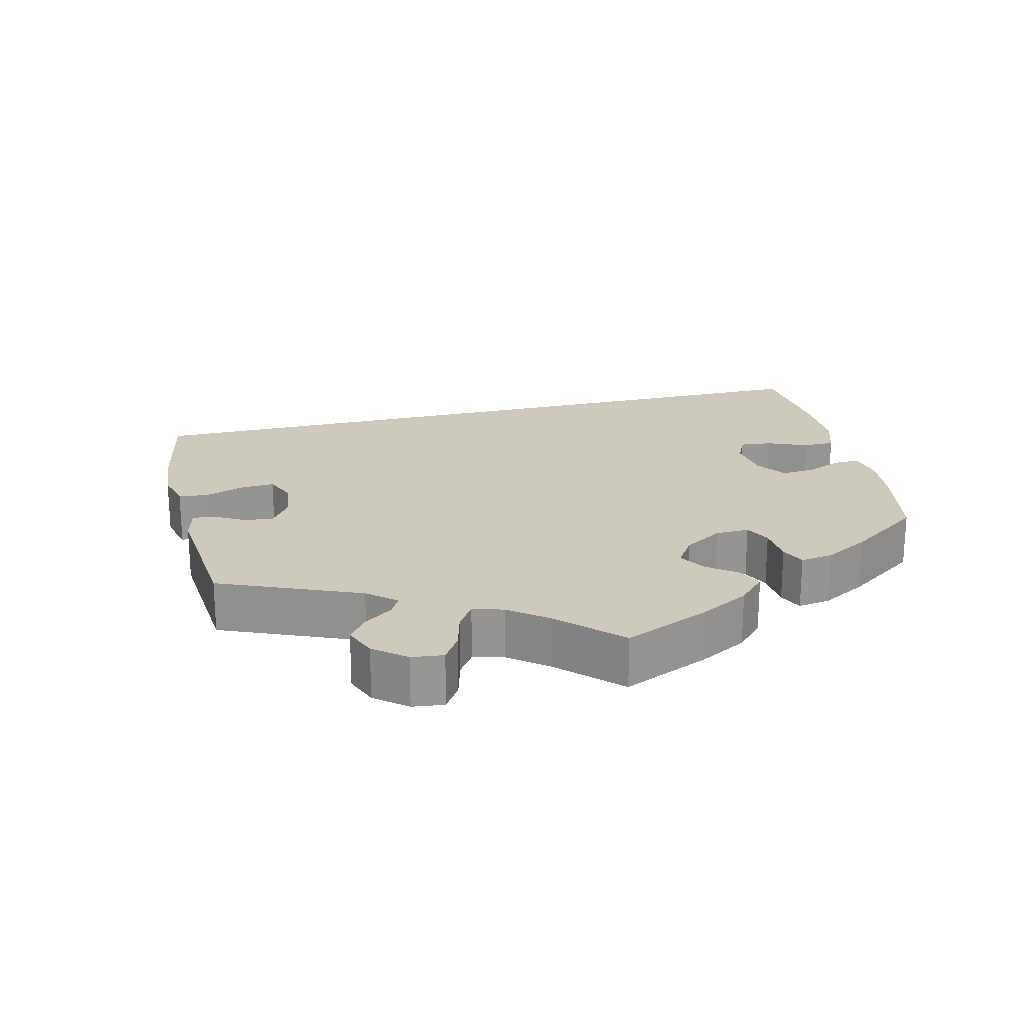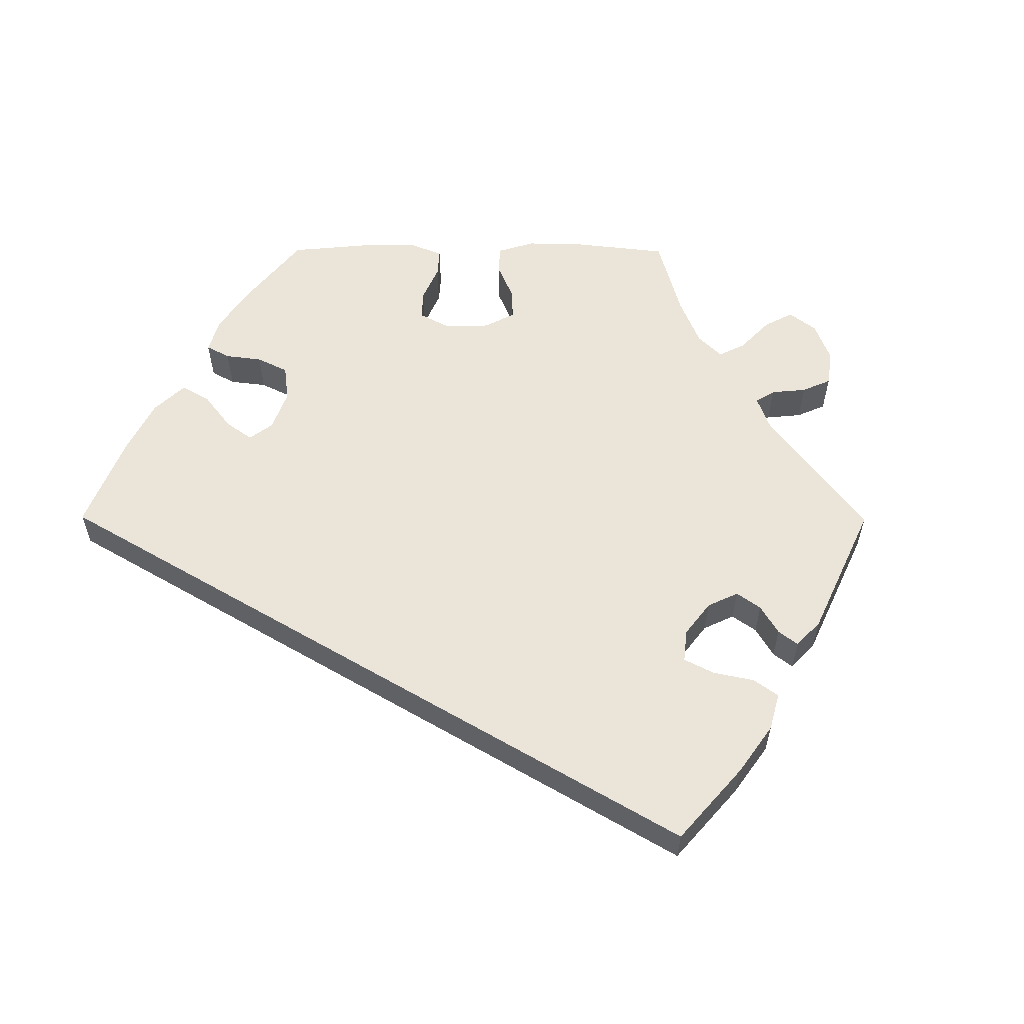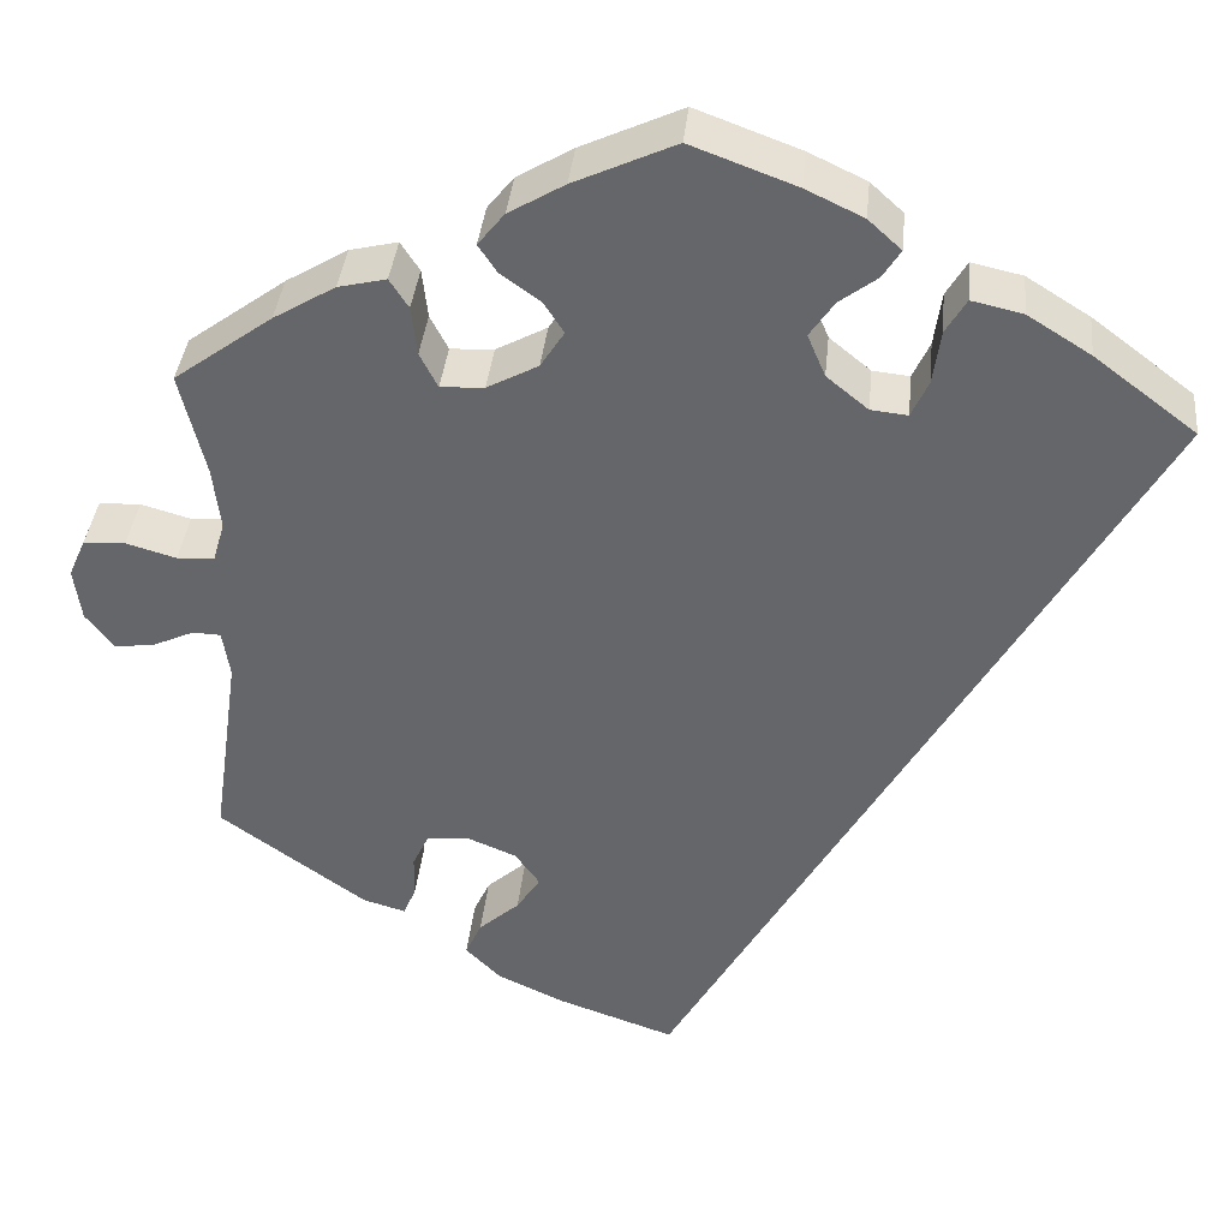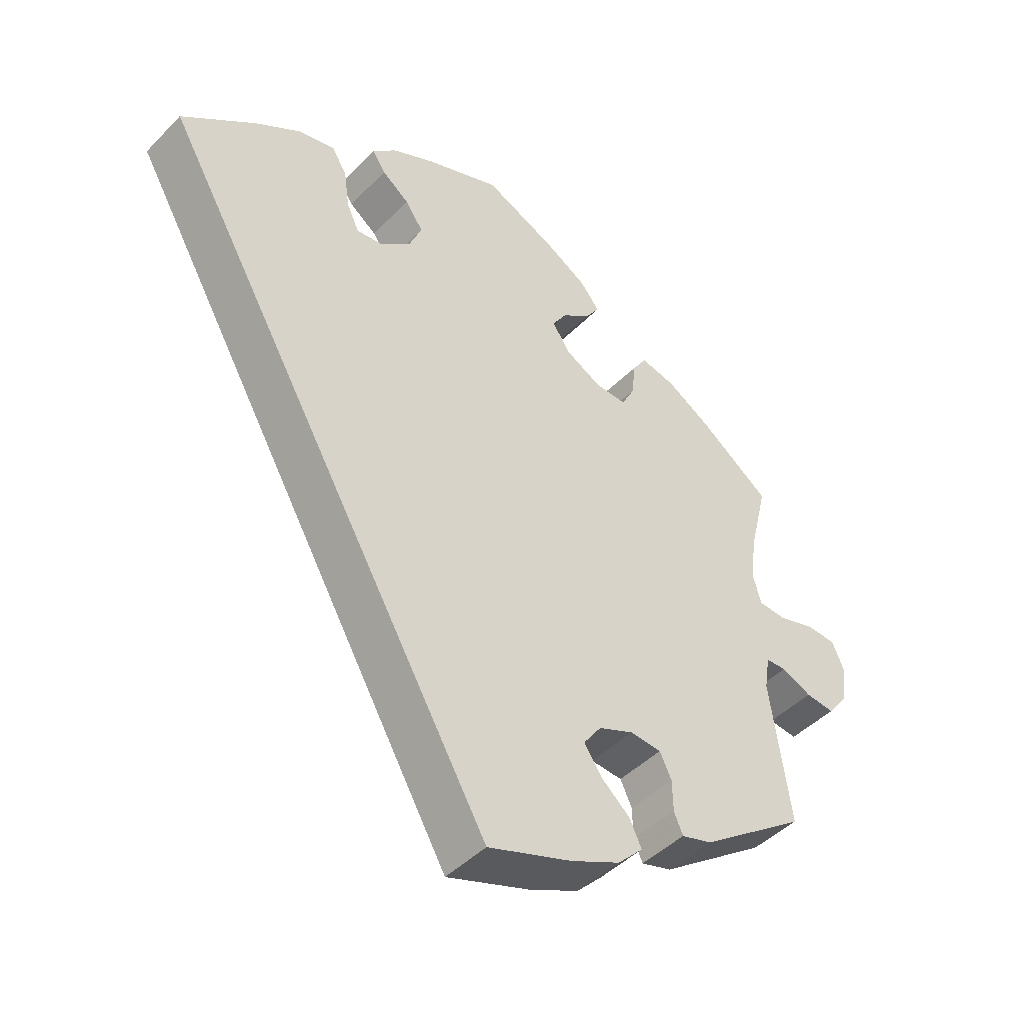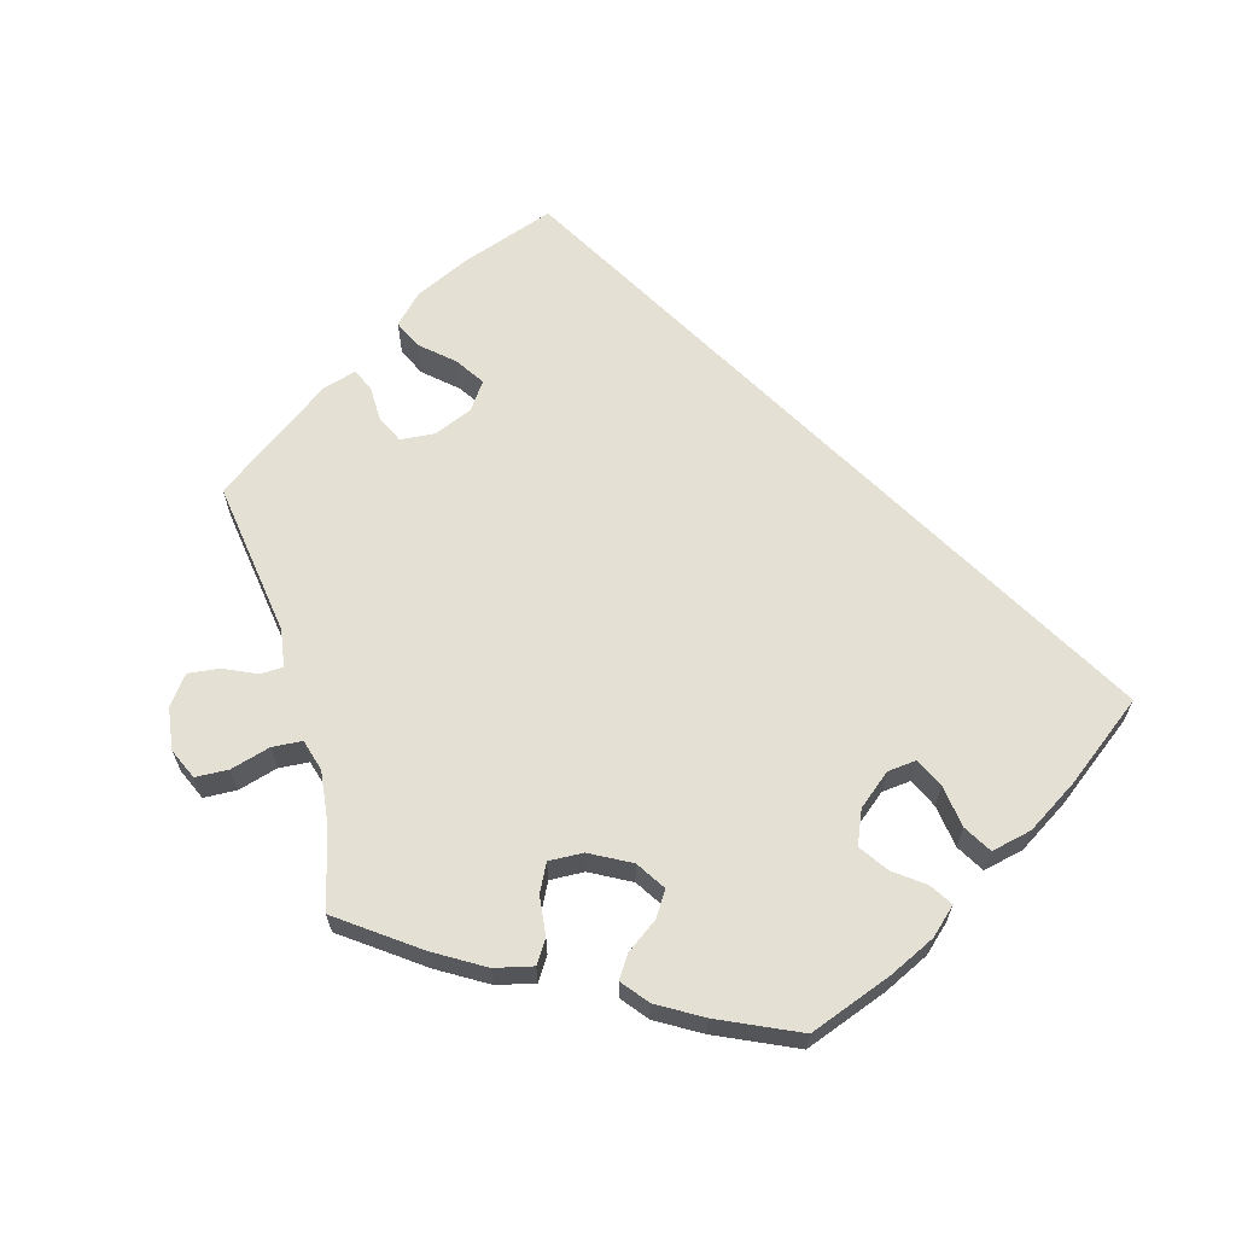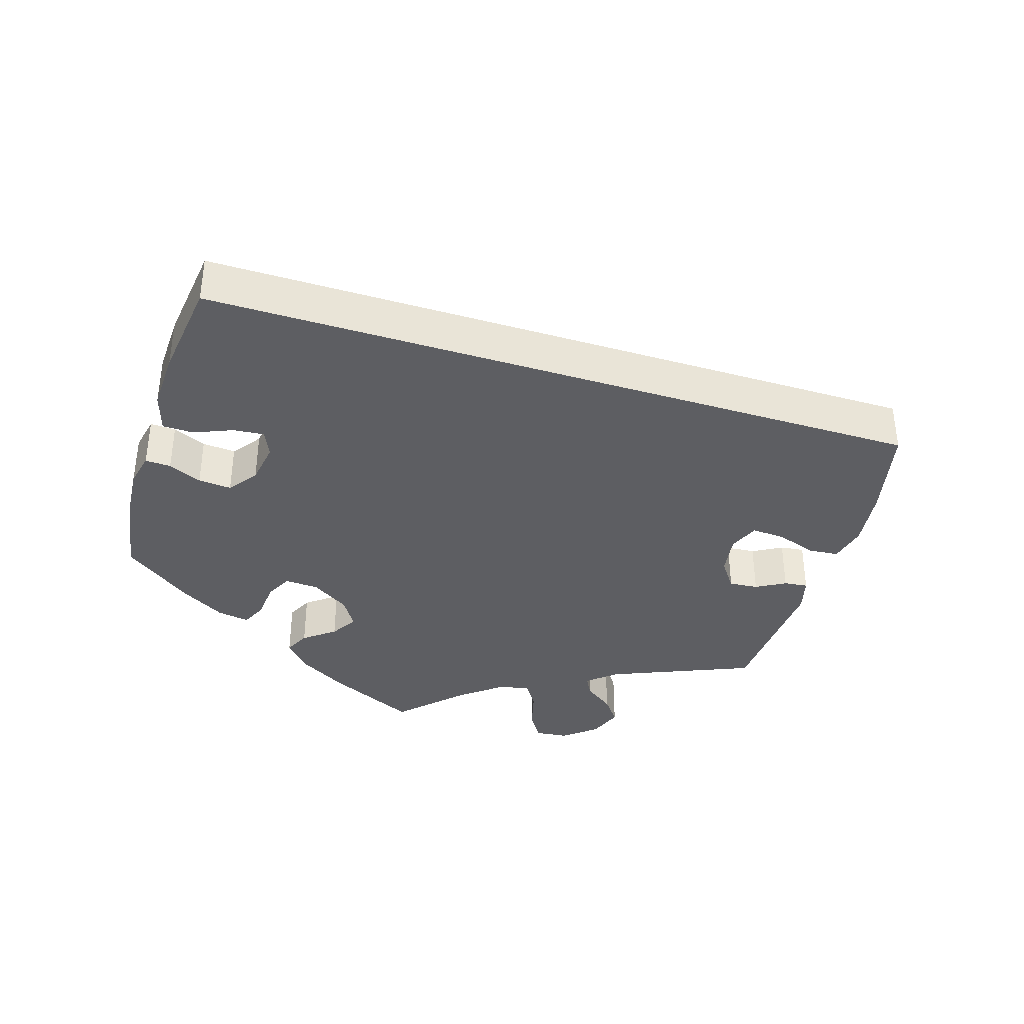
<metadata>
{"format":"obj","ext":"obj","renderer":"f3d","projection":"perspective","resolution":1024,"background":"white","views":[{"elev":22.7,"azim":-73.1,"up":"+Y"},{"elev":59.0,"azim":150.3,"up":"+Y"},{"elev":37.5,"azim":5.7,"up":"+Z"},{"elev":-45.0,"azim":139.3,"up":"+Z"},{"elev":65.5,"azim":-15.7,"up":"+Y"},{"elev":-39.0,"azim":102.9,"up":"+Y"}]}
</metadata>
<code>
v 0 0.07 -0.578
v -0.123 0.07 -0.536
v -0.195 0.07 -0.503
v -0.232 0.07 -0.466
v -0.215 0.07 -0.429
v -0.172 0.07 -0.391
v -0.147 0.07 -0.353
v -0.173 0.07 -0.317
v -0.224 0.07 -0.296
v -0.27 0.07 -0.3
v -0.287 0.07 -0.336
v -0.288 0.07 -0.382
v -0.301 0.07 -0.412
v -0.346 0.07 -0.399
v -0.501 0.07 -0.289
v -0.472 0.07 -0.082
v -0.48 0.07 -0.032
v -0.51 0.07 -0.031
v -0.554 0.07 -0.051
v -0.596 0.07 -0.056
v -0.625 0.07 -0.018
v -0.633 0.07 0.038
v -0.615 0.07 0.079
v -0.571 0.07 0.081
v -0.518 0.07 0.066
v -0.478 0.07 0.069
v -0.466 0.07 0.111
v -0.474 0.07 0.178
v -0.501 0.07 0.288
v -0.397 0.07 0.364
v -0.332 0.07 0.403
v -0.281 0.07 0.415
v -0.261 0.07 0.384
v -0.255 0.07 0.332
v -0.236 0.07 0.295
v -0.19 0.07 0.297
v -0.136 0.07 0.326
v -0.111 0.07 0.365
v -0.132 0.07 0.398
v -0.174 0.07 0.428
v -0.194 0.07 0.458
v -0.166 0.07 0.493
v -0.107 0.07 0.528
v 0 0.07 0.577
v 0.111 0.07 0.536
v 0.172 0.07 0.507
v 0.207 0.07 0.475
v 0.188 0.07 0.445
v 0.148 0.07 0.415
v 0.122 0.07 0.377
v 0.141 0.07 0.332
v 0.185 0.07 0.296
v 0.224 0.07 0.292
v 0.242 0.07 0.331
v 0.25 0.07 0.388
v 0.272 0.07 0.425
v 0.326 0.07 0.413
v 0.393 0.07 0.371
v 0.501 0.07 0.289
v 0 0 -0.578
v -0.123 0 -0.536
v -0.195 0 -0.503
v -0.232 0 -0.466
v -0.215 0 -0.429
v -0.172 0 -0.391
v -0.147 0 -0.353
v -0.173 0 -0.317
v -0.224 0 -0.296
v -0.27 0 -0.3
v -0.287 0 -0.336
v -0.288 0 -0.382
v -0.301 0 -0.412
v -0.346 0 -0.399
v -0.501 0 -0.289
v -0.472 0 -0.082
v -0.48 0 -0.032
v -0.51 0 -0.031
v -0.554 0 -0.051
v -0.596 0 -0.056
v -0.625 0 -0.018
v -0.633 0 0.038
v -0.615 0 0.079
v -0.571 0 0.081
v -0.518 0 0.066
v -0.478 0 0.069
v -0.466 0 0.111
v -0.474 0 0.178
v -0.501 0 0.288
v -0.397 0 0.364
v -0.332 0 0.403
v -0.281 0 0.415
v -0.261 0 0.384
v -0.255 0 0.332
v -0.236 0 0.295
v -0.19 0 0.297
v -0.136 0 0.326
v -0.111 0 0.365
v -0.132 0 0.398
v -0.174 0 0.428
v -0.194 0 0.458
v -0.166 0 0.493
v -0.107 0 0.528
v 0 0 0.577
v 0.111 0 0.536
v 0.172 0 0.507
v 0.207 0 0.475
v 0.188 0 0.445
v 0.148 0 0.415
v 0.122 0 0.377
v 0.141 0 0.332
v 0.185 0 0.296
v 0.224 0 0.292
v 0.242 0 0.331
v 0.25 0 0.388
v 0.272 0 0.425
v 0.326 0 0.413
v 0.393 0 0.371
v 0.501 0 0.289
f 54 55 56 57
f 53 54 57 58
f 46 47 48 49
f 46 49 50
f 45 46 50
f 44 45 50
f 43 44 50 51
f 39 40 41 42
f 38 39 42 43
f 31 32 33 34
f 31 34 35
f 28 29 30 31
f 27 28 31 35
f 26 27 35 36
f 22 23 24 25
f 22 25 26
f 21 22 26
f 18 19 20 21
f 17 18 21 26
f 16 17 26 36
f 11 12 13 14
f 10 11 14 15
f 9 10 15 16
f 3 4 5 6
f 3 6 7
f 2 3 7
f 1 2 7
f 53 58 59 1
f 38 43 51 52
f 37 38 52
f 8 9 16 36
f 7 8 36 37
f 37 52 53
f 1 7 37 53
f 116 115 114 113
f 117 116 113 112
f 108 107 106 105
f 109 108 105
f 109 105 104
f 109 104 103
f 110 109 103 102
f 101 100 99 98
f 102 101 98 97
f 93 92 91 90
f 94 93 90
f 90 89 88 87
f 94 90 87 86
f 95 94 86 85
f 84 83 82 81
f 85 84 81
f 85 81 80
f 80 79 78 77
f 85 80 77 76
f 95 85 76 75
f 73 72 71 70
f 74 73 70 69
f 75 74 69 68
f 65 64 63 62
f 66 65 62
f 66 62 61
f 66 61 60
f 60 118 117 112
f 111 110 102 97
f 111 97 96
f 95 75 68 67
f 96 95 67 66
f 112 111 96
f 112 96 66 60
f 1 60 61 2
f 2 61 62 3
f 3 62 63 4
f 4 63 64 5
f 5 64 65 6
f 6 65 66 7
f 7 66 67 8
f 8 67 68 9
f 9 68 69 10
f 10 69 70 11
f 11 70 71 12
f 12 71 72 13
f 13 72 73 14
f 14 73 74 15
f 15 74 75 16
f 16 75 76 17
f 17 76 77 18
f 18 77 78 19
f 19 78 79 20
f 20 79 80 21
f 21 80 81 22
f 22 81 82 23
f 23 82 83 24
f 24 83 84 25
f 25 84 85 26
f 26 85 86 27
f 27 86 87 28
f 28 87 88 29
f 29 88 89 30
f 30 89 90 31
f 31 90 91 32
f 32 91 92 33
f 33 92 93 34
f 34 93 94 35
f 35 94 95 36
f 36 95 96 37
f 37 96 97 38
f 38 97 98 39
f 39 98 99 40
f 40 99 100 41
f 41 100 101 42
f 42 101 102 43
f 43 102 103 44
f 44 103 104 45
f 45 104 105 46
f 46 105 106 47
f 47 106 107 48
f 48 107 108 49
f 49 108 109 50
f 50 109 110 51
f 51 110 111 52
f 52 111 112 53
f 53 112 113 54
f 54 113 114 55
f 55 114 115 56
f 56 115 116 57
f 57 116 117 58
f 58 117 118 59
f 59 118 60 1

</code>
